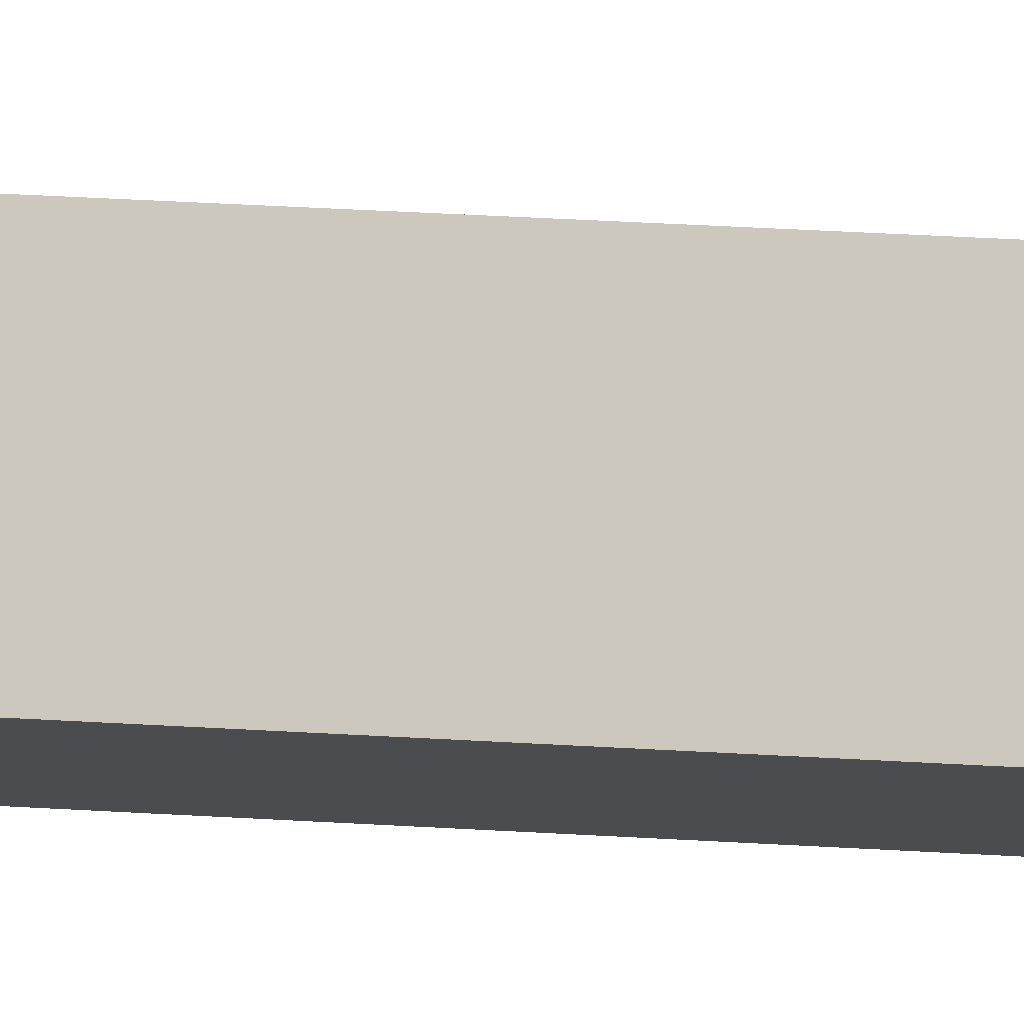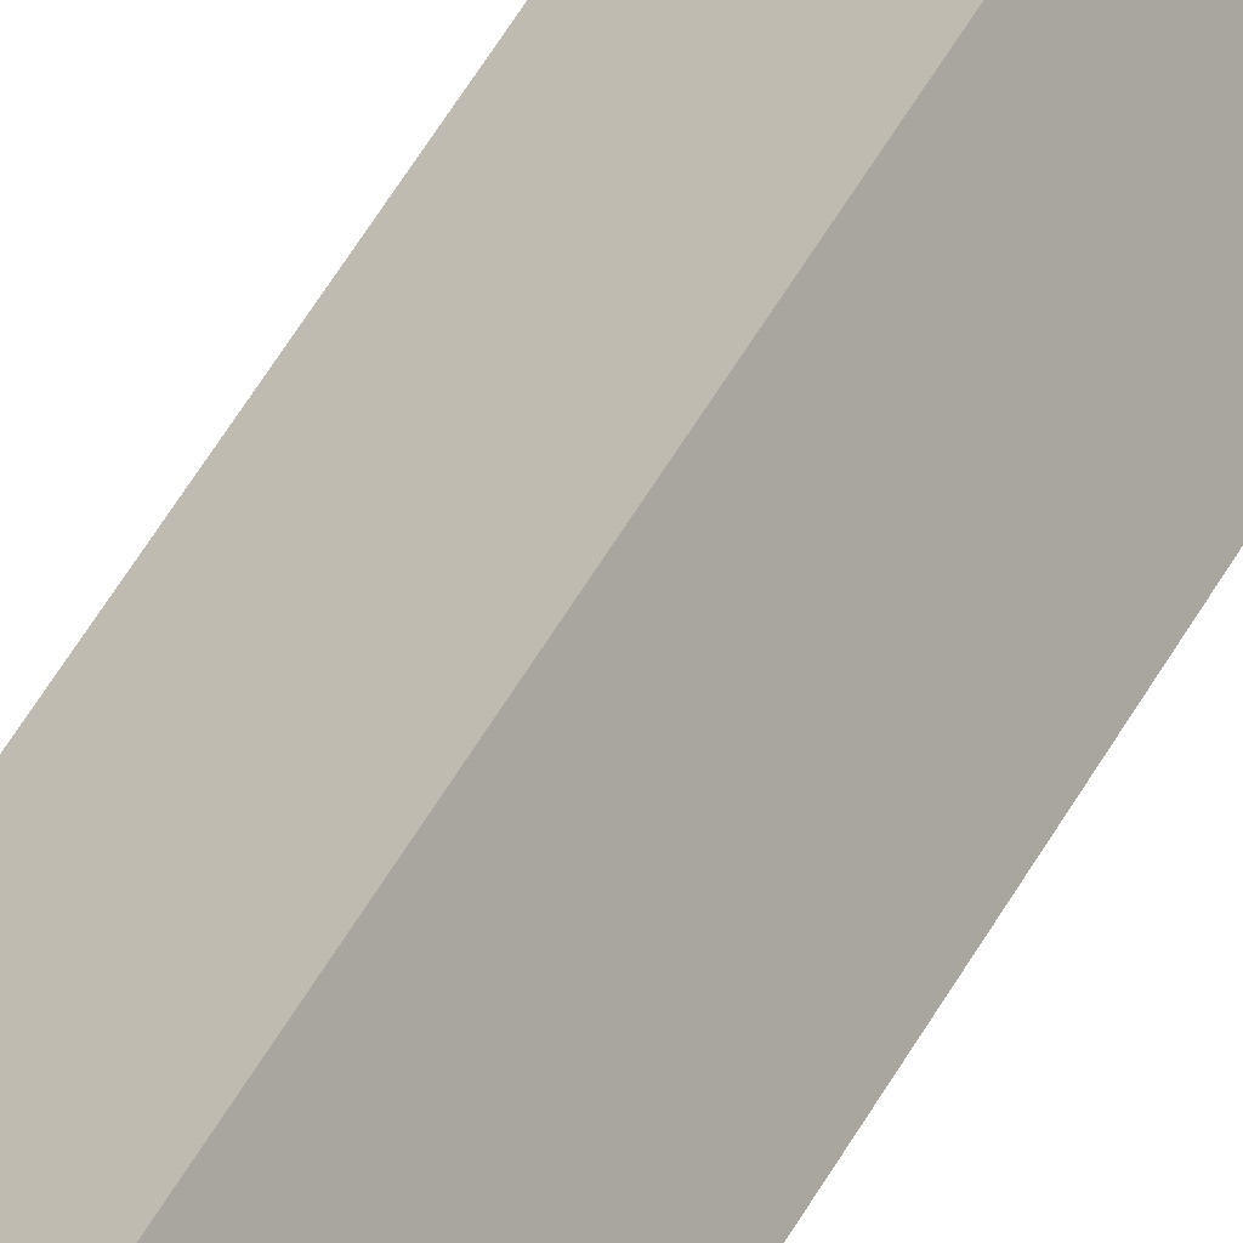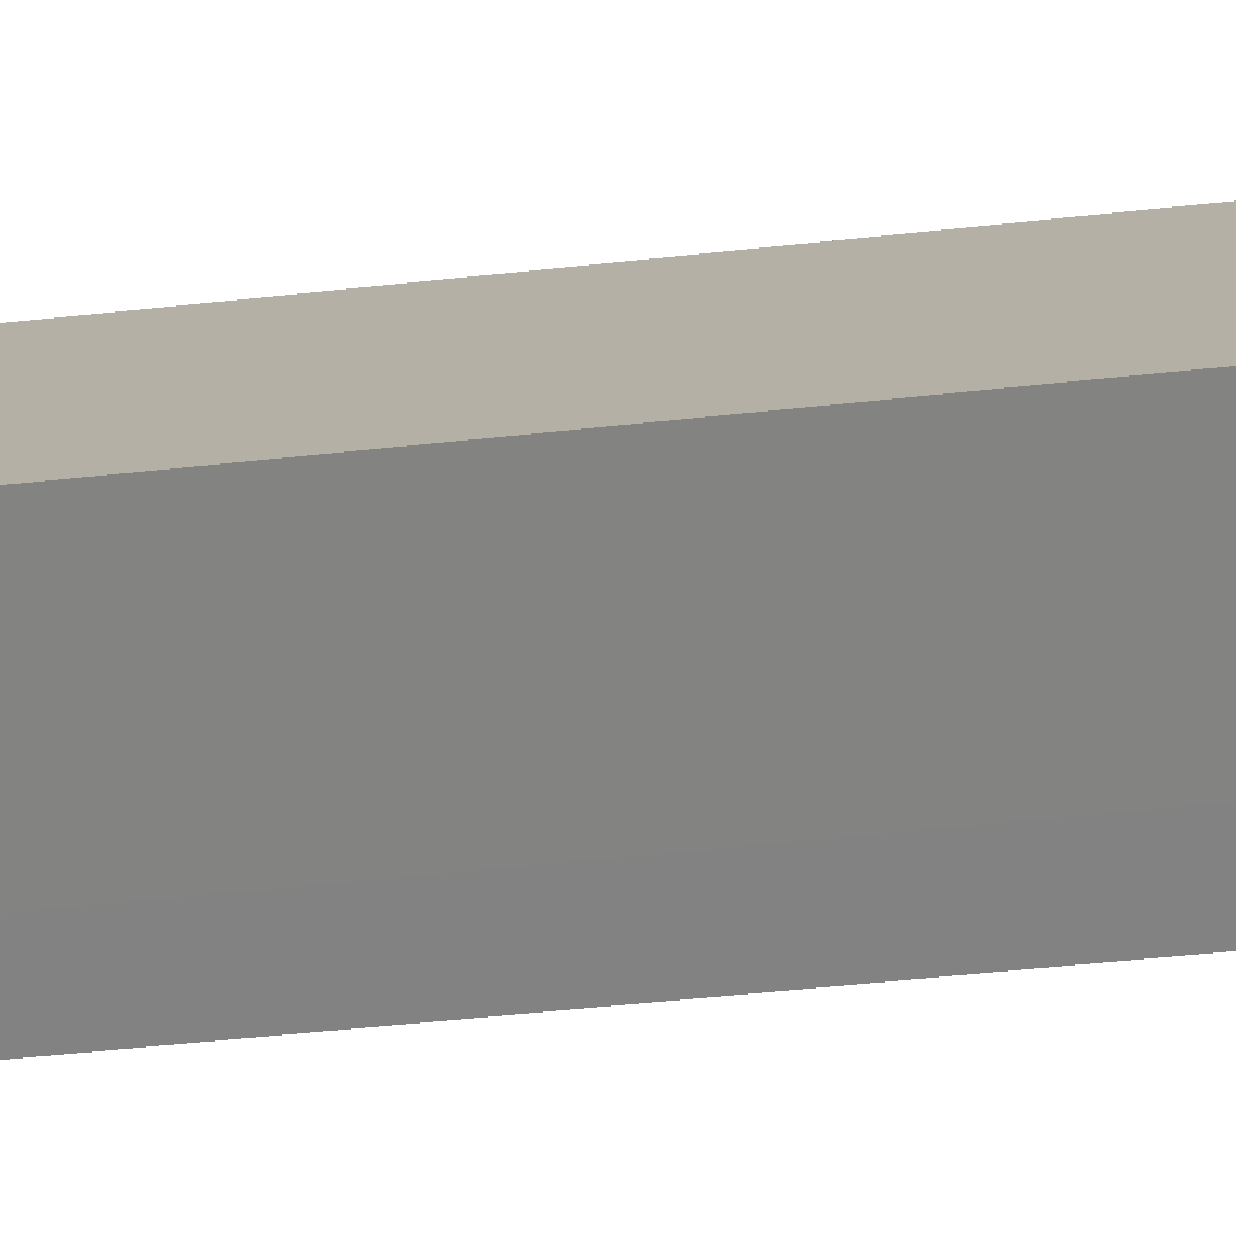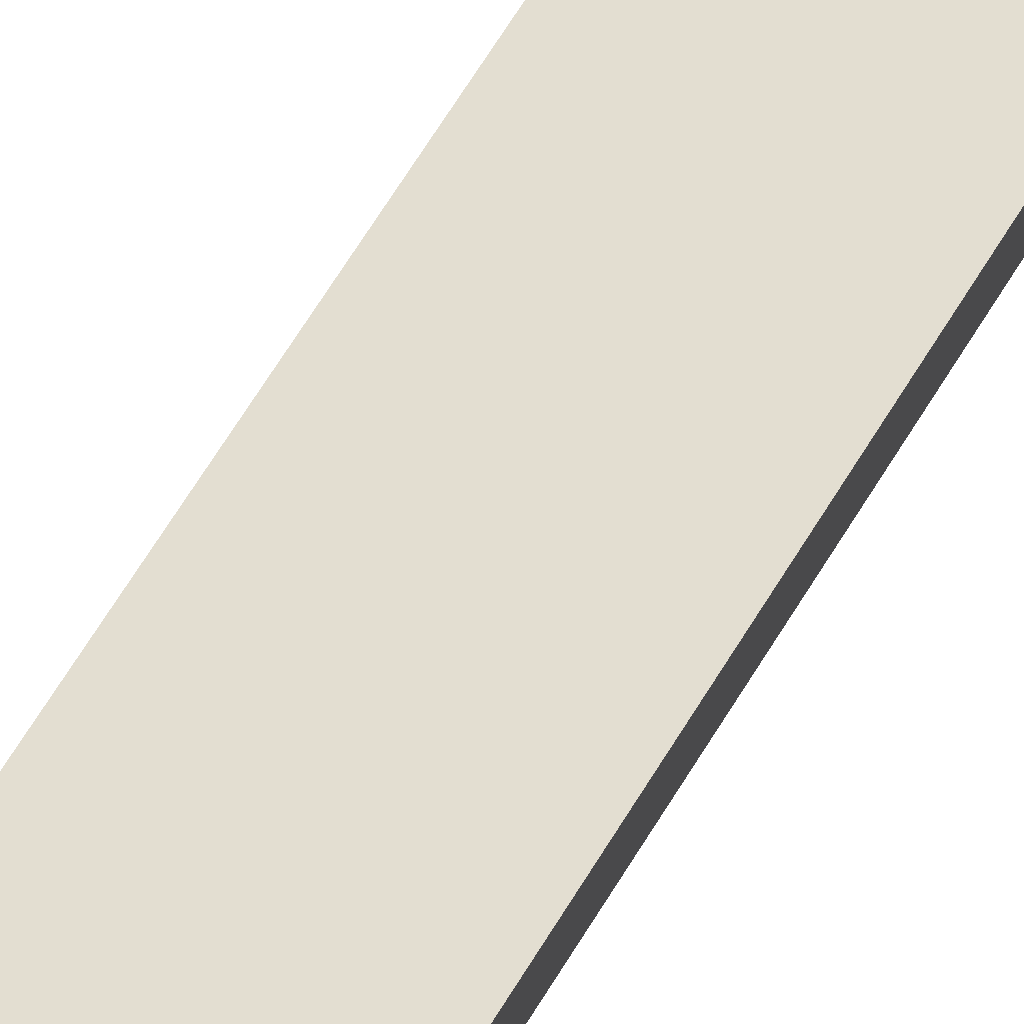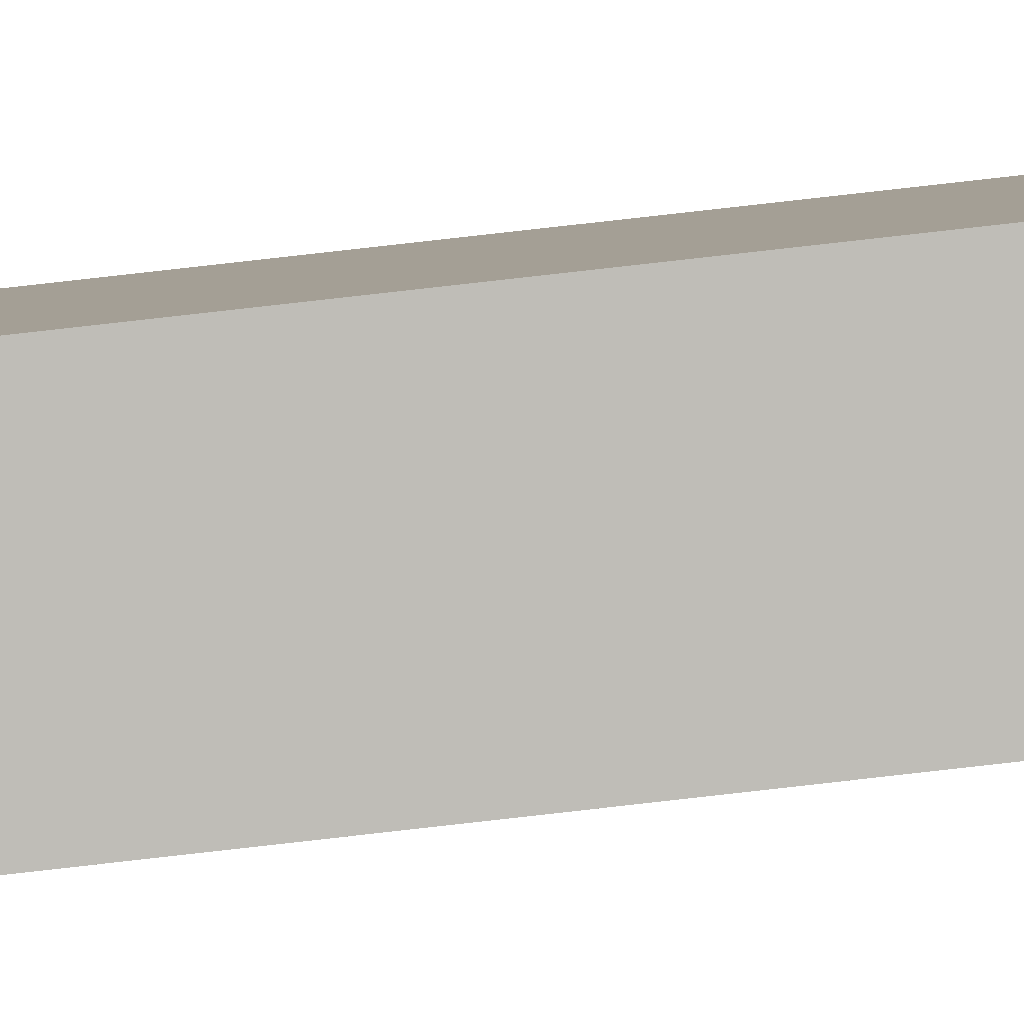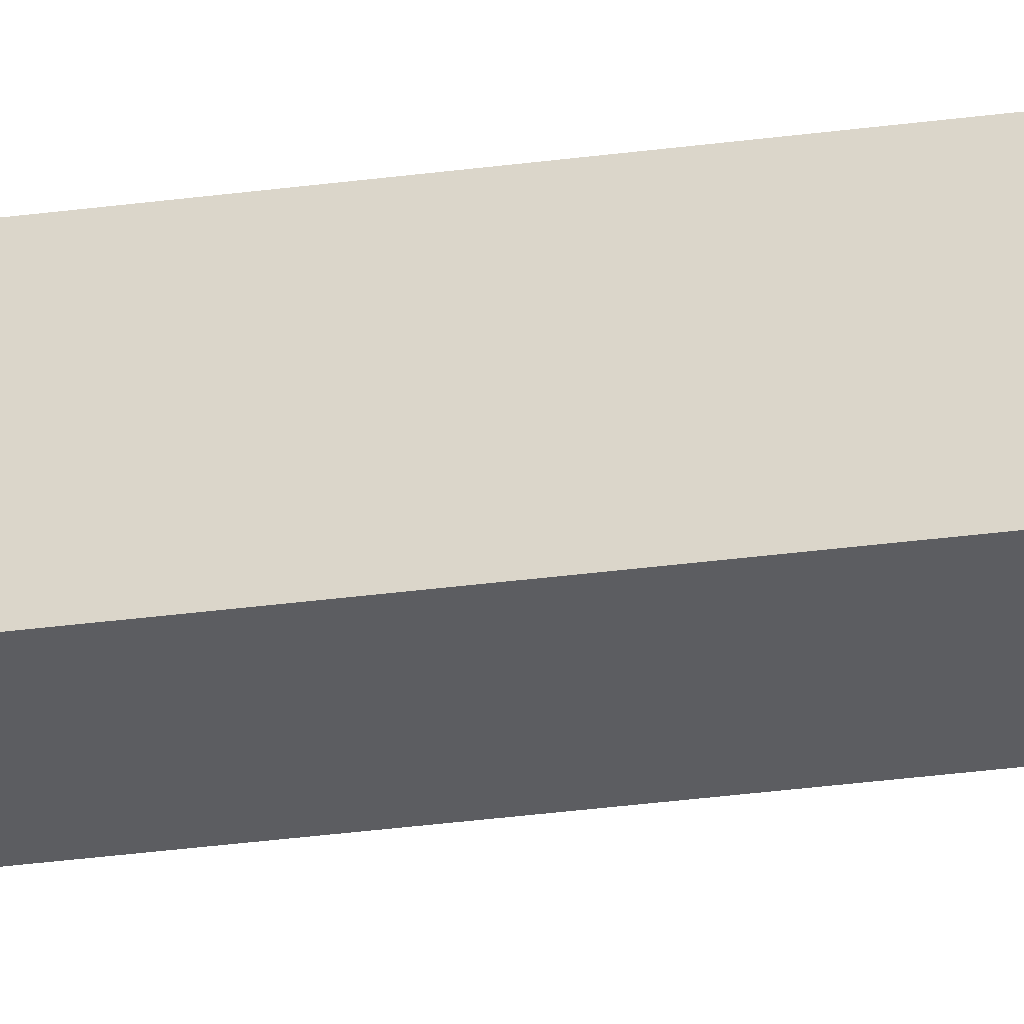
<metadata>
{"format":"obj","ext":"obj","renderer":"f3d","projection":"perspective","resolution":1024,"background":"white","views":[{"elev":9.1,"azim":-73.4,"up":"+Z"},{"elev":28.2,"azim":-162.2,"up":"+Z"},{"elev":-7.3,"azim":126.5,"up":"+Z"},{"elev":28.1,"azim":17.4,"up":"+Z"},{"elev":71.3,"azim":83.3,"up":"+Z"},{"elev":-15.0,"azim":-68.8,"up":"+Z"}]}
</metadata>
<code>
v  0 24.33 1.49e-15
v  0.465 24.33 0.011
v  0.384 24.33 -0.17
v  0.813 24.33 0.316
v  0.642 24.33 -0.068
v  0.251 24.33 0.566
v  0.642 4.164e-18 -0.068
v  0.465 -6.736e-19 0.011
v  0.384 1.041e-17 -0.17
v  0 0 0
v  0.813 -1.935e-17 0.316
v  0.251 -3.466e-17 0.566
g defaultobject
f 1 2 3
f 2 4 5
f 4 2 1
f 4 1 6
f 7 2 5
f 2 7 8
f 9 1 3
f 1 9 10
f 8 3 2
f 3 8 9
f 11 5 4
f 5 11 7
f 10 6 1
f 6 10 12
f 12 4 6
f 4 12 11
f 9 12 10
f 12 9 8
f 12 8 7
f 12 7 11

</code>
